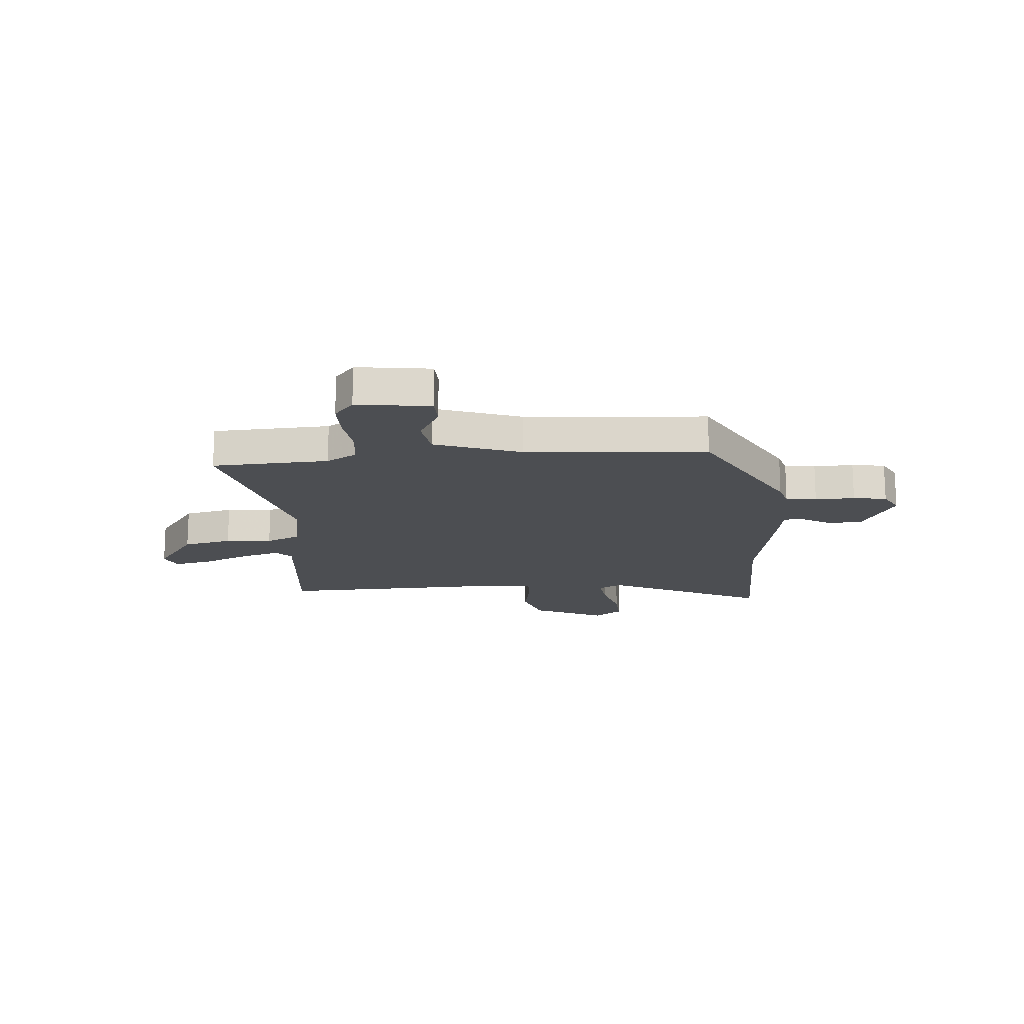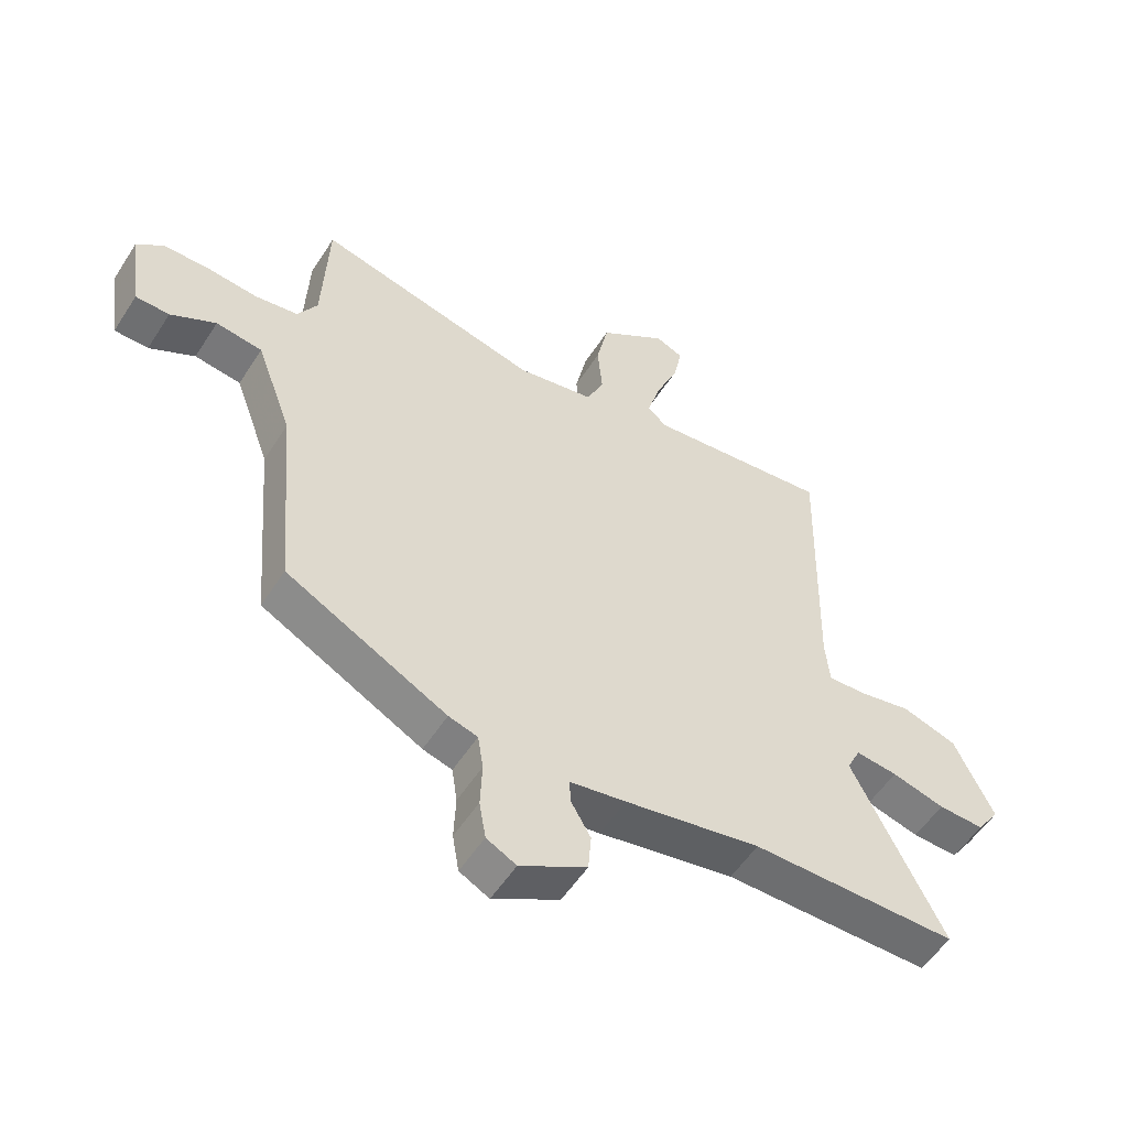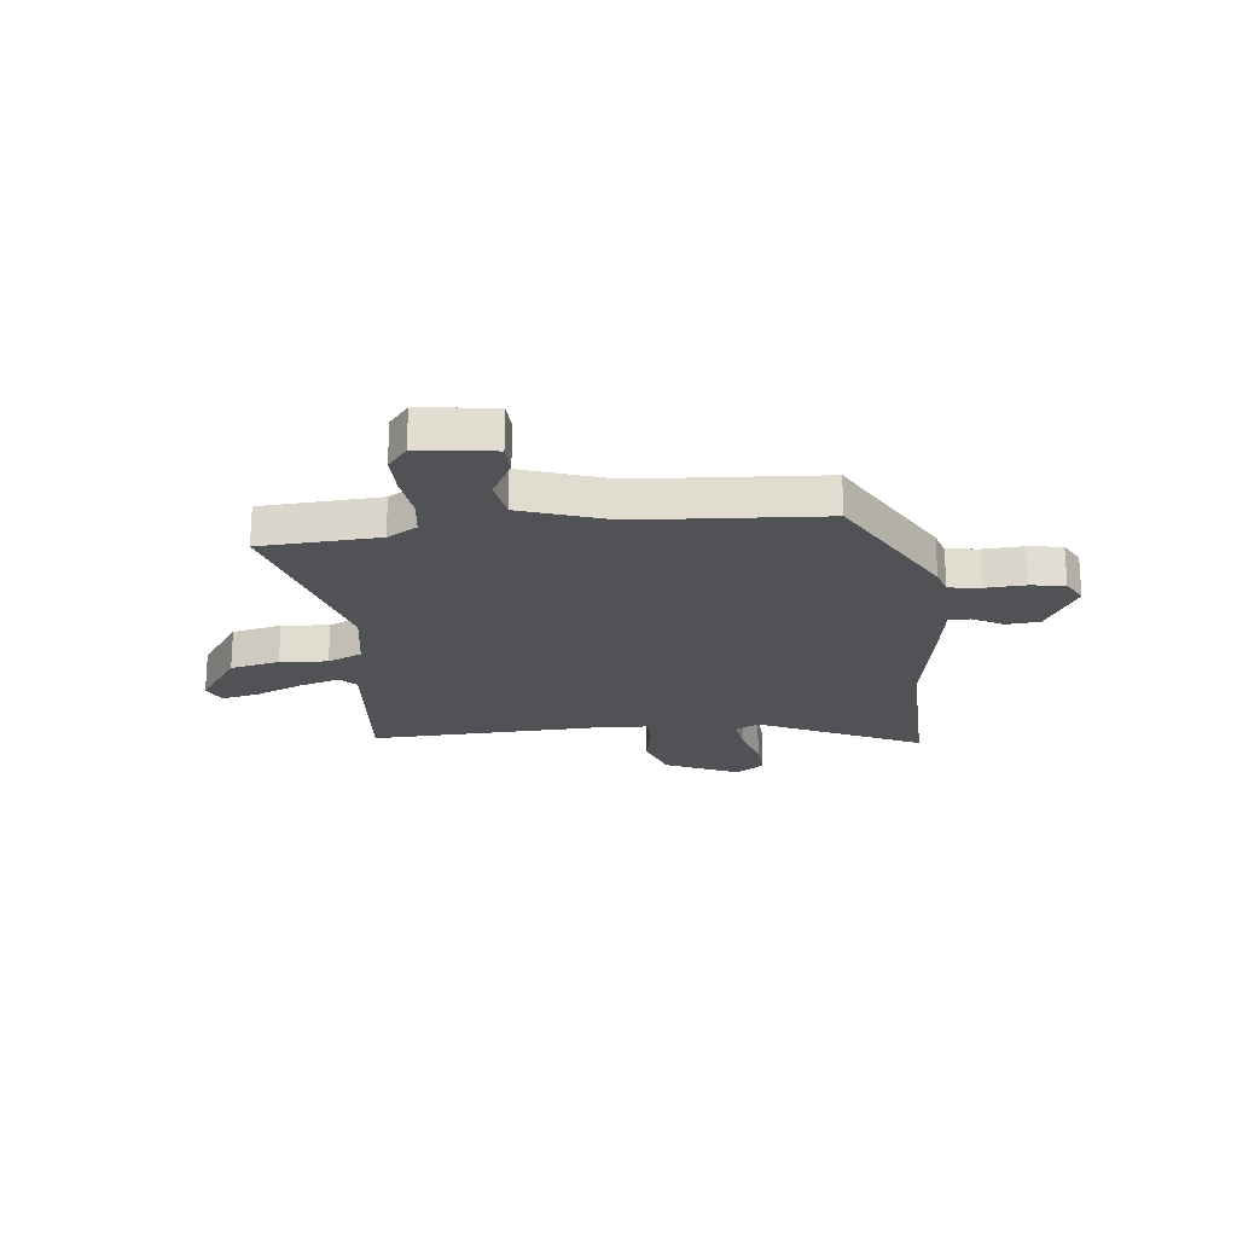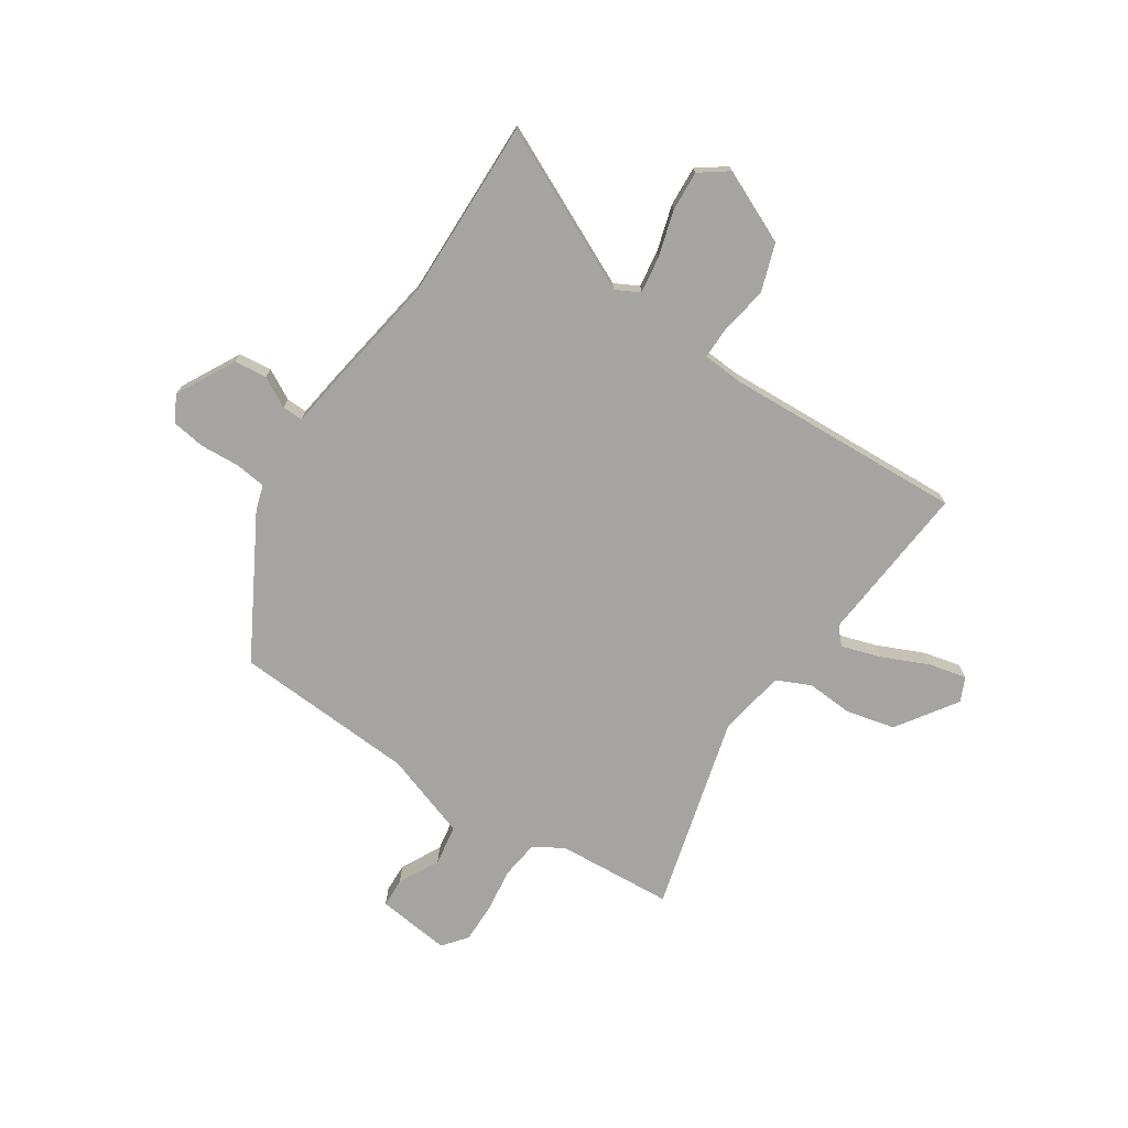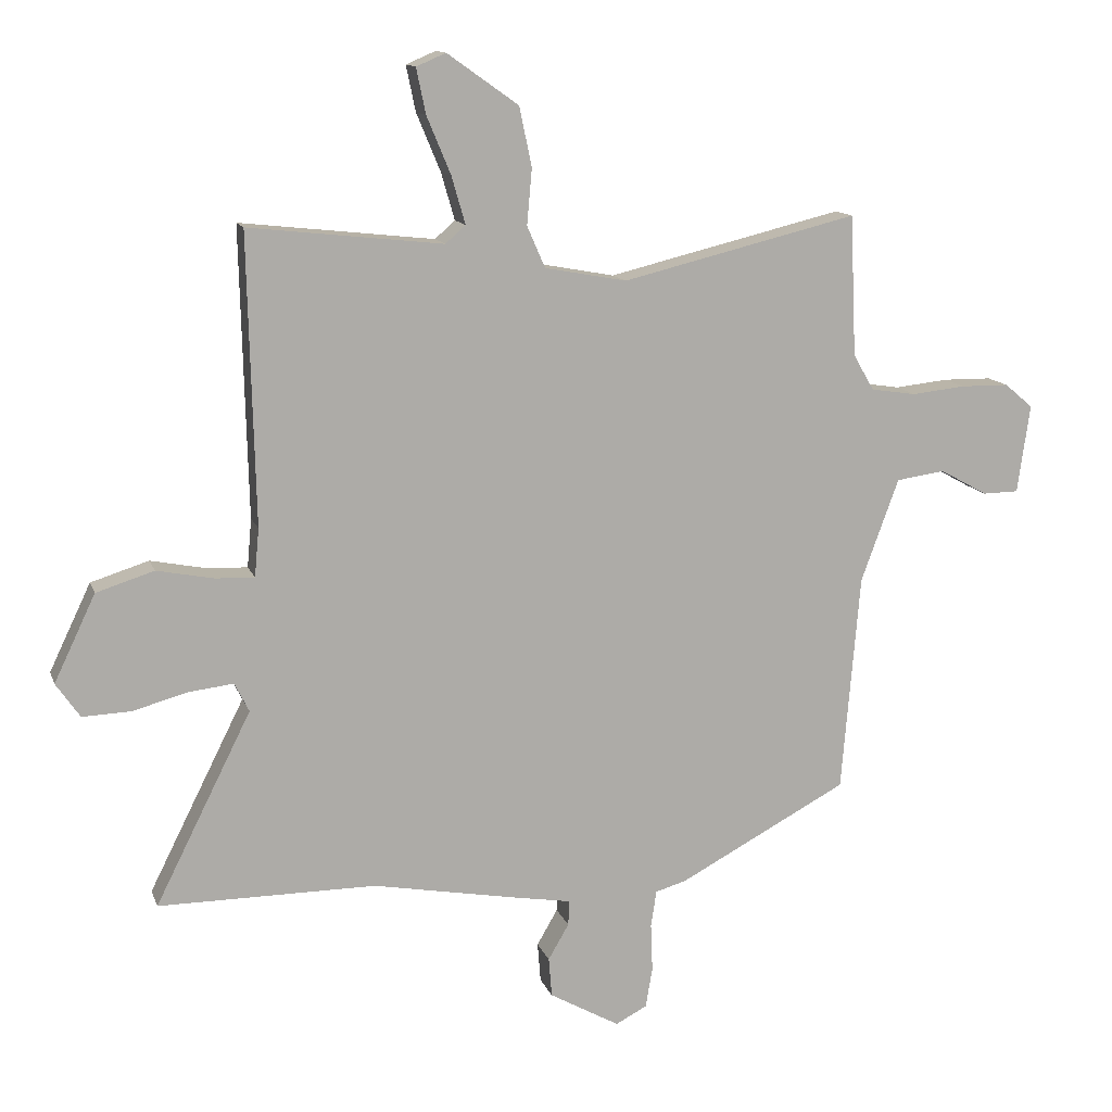
<metadata>
{"format":"obj","ext":"obj","renderer":"f3d","projection":"perspective","resolution":1024,"background":"white","views":[{"elev":-16.5,"azim":95.0,"up":"+Y"},{"elev":-54.2,"azim":147.9,"up":"+Z"},{"elev":-21.2,"azim":97.2,"up":"+Y"},{"elev":-73.2,"azim":-122.1,"up":"+Y"},{"elev":12.9,"azim":-15.6,"up":"+Z"}]}
</metadata>
<code>
v -0.326 0.07 -0.5
v -0.673 0.07 -0.5
v -0.52 0.07 -0.195
v -0.543 0.07 -0.149
v -0.613 0.07 -0.157
v -0.702 0.07 -0.181
v -0.779 0.07 -0.184
v -0.817 0.07 -0.129
v -0.751 0.07 0.009
v -0.659 0.07 0.038
v -0.568 0.07 0.02
v -0.506 0.07 0.018
v -0.499 0.07 0.095
v -0.51 0.07 0.555
v -0.201 0.07 0.521
v -0.169 0.07 0.549
v -0.191 0.07 0.625
v -0.229 0.07 0.716
v -0.244 0.07 0.788
v -0.197 0.07 0.808
v -0.084 0.07 0.728
v -0.064 0.07 0.634
v -0.072 0.07 0.545
v -0.043 0.07 0.479
v 0.087 0.07 0.455
v 0.462 0.07 0.546
v 0.472 0.07 0.322
v 0.505 0.07 0.265
v 0.577 0.07 0.254
v 0.663 0.07 0.263
v 0.74 0.07 0.262
v 0.785 0.07 0.224
v 0.765 0.07 0.083
v 0.708 0.07 0.082
v 0.632 0.07 0.124
v 0.554 0.07 0.113
v 0.494 0.07 -0.051
v 0.465 0.07 -0.399
v 0.195 0.07 -0.542
v 0.146 0.07 -0.556
v 0.137 0.07 -0.615
v 0.14 0.07 -0.691
v 0.129 0.07 -0.755
v 0.079 0.07 -0.781
v -0.033 0.07 -0.718
v -0.038 0.07 -0.655
v -0.005 0.07 -0.598
v -0.003 0.07 -0.558
v -0.098 0.07 -0.542
v -0.326 0 -0.5
v -0.673 0 -0.5
v -0.52 0 -0.195
v -0.543 0 -0.149
v -0.613 0 -0.157
v -0.702 0 -0.181
v -0.779 0 -0.184
v -0.817 0 -0.129
v -0.751 0 0.009
v -0.659 0 0.038
v -0.568 0 0.02
v -0.506 0 0.018
v -0.499 0 0.095
v -0.51 0 0.555
v -0.201 0 0.521
v -0.169 0 0.549
v -0.191 0 0.625
v -0.229 0 0.716
v -0.244 0 0.788
v -0.197 0 0.808
v -0.084 0 0.728
v -0.064 0 0.634
v -0.072 0 0.545
v -0.043 0 0.479
v 0.087 0 0.455
v 0.462 0 0.546
v 0.472 0 0.322
v 0.505 0 0.265
v 0.577 0 0.254
v 0.663 0 0.263
v 0.74 0 0.262
v 0.785 0 0.224
v 0.765 0 0.083
v 0.708 0 0.082
v 0.632 0 0.124
v 0.554 0 0.113
v 0.494 0 -0.051
v 0.465 0 -0.399
v 0.195 0 -0.542
v 0.146 0 -0.556
v 0.137 0 -0.615
v 0.14 0 -0.691
v 0.129 0 -0.755
v 0.079 0 -0.781
v -0.033 0 -0.718
v -0.038 0 -0.655
v -0.005 0 -0.598
v -0.003 0 -0.558
v -0.098 0 -0.542
f 48 49 1
f 45 46 47
f 44 45 47
f 43 44 47
f 42 43 47
f 41 42 47
f 40 41 47 48
f 40 48 1
f 39 40 1
f 38 39 1
f 37 38 1
f 33 34 35
f 32 33 35
f 31 32 35
f 30 31 35
f 29 30 35
f 28 29 35 36
f 1 2 3
f 37 1 3
f 36 37 3
f 28 36 3
f 27 28 3
f 21 22 23
f 20 21 23
f 19 20 23
f 18 19 23
f 17 18 23
f 16 17 23 24
f 15 16 24
f 13 14 15 24
f 12 13 24 25
f 9 10 11
f 8 9 11
f 7 8 11
f 6 7 11
f 5 6 11
f 4 5 11 12
f 25 26 27
f 12 25 27
f 4 12 27
f 3 4 27
f 50 98 97
f 96 95 94
f 96 94 93
f 96 93 92
f 96 92 91
f 96 91 90
f 97 96 90 89
f 50 97 89
f 50 89 88
f 50 88 87
f 50 87 86
f 84 83 82
f 84 82 81
f 84 81 80
f 84 80 79
f 84 79 78
f 85 84 78 77
f 52 51 50
f 52 50 86
f 52 86 85
f 52 85 77
f 52 77 76
f 72 71 70
f 72 70 69
f 72 69 68
f 72 68 67
f 72 67 66
f 73 72 66 65
f 73 65 64
f 73 64 63 62
f 74 73 62 61
f 60 59 58
f 60 58 57
f 60 57 56
f 60 56 55
f 60 55 54
f 61 60 54 53
f 76 75 74
f 76 74 61
f 76 61 53
f 76 53 52
f 1 50 51 2
f 2 51 52 3
f 3 52 53 4
f 4 53 54 5
f 5 54 55 6
f 6 55 56 7
f 7 56 57 8
f 8 57 58 9
f 9 58 59 10
f 10 59 60 11
f 11 60 61 12
f 12 61 62 13
f 13 62 63 14
f 14 63 64 15
f 15 64 65 16
f 16 65 66 17
f 17 66 67 18
f 18 67 68 19
f 19 68 69 20
f 20 69 70 21
f 21 70 71 22
f 22 71 72 23
f 23 72 73 24
f 24 73 74 25
f 25 74 75 26
f 26 75 76 27
f 27 76 77 28
f 28 77 78 29
f 29 78 79 30
f 30 79 80 31
f 31 80 81 32
f 32 81 82 33
f 33 82 83 34
f 34 83 84 35
f 35 84 85 36
f 36 85 86 37
f 37 86 87 38
f 38 87 88 39
f 39 88 89 40
f 40 89 90 41
f 41 90 91 42
f 42 91 92 43
f 43 92 93 44
f 44 93 94 45
f 45 94 95 46
f 46 95 96 47
f 47 96 97 48
f 48 97 98 49
f 49 98 50 1

</code>
